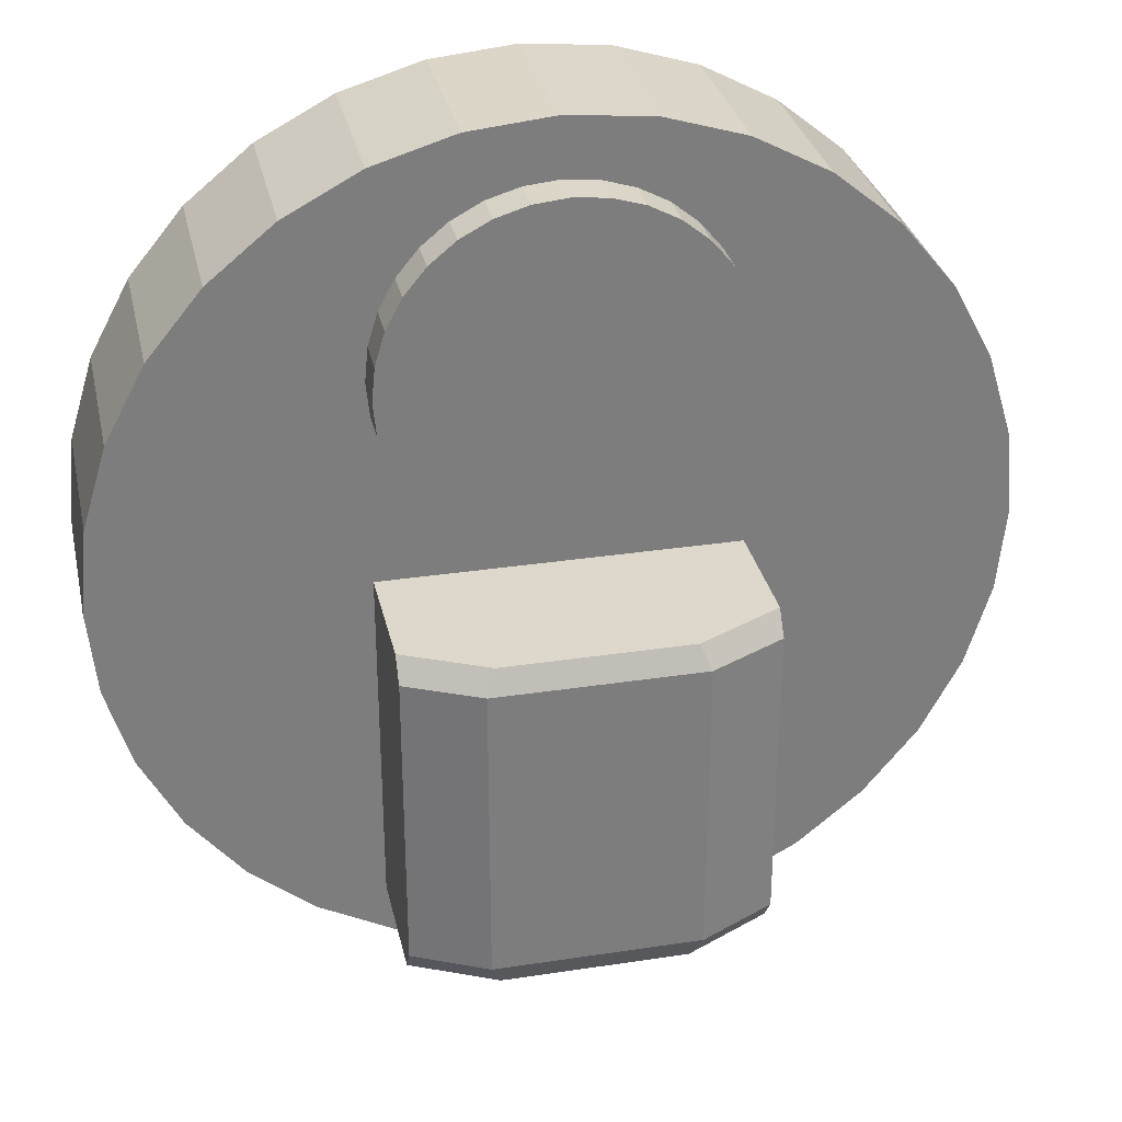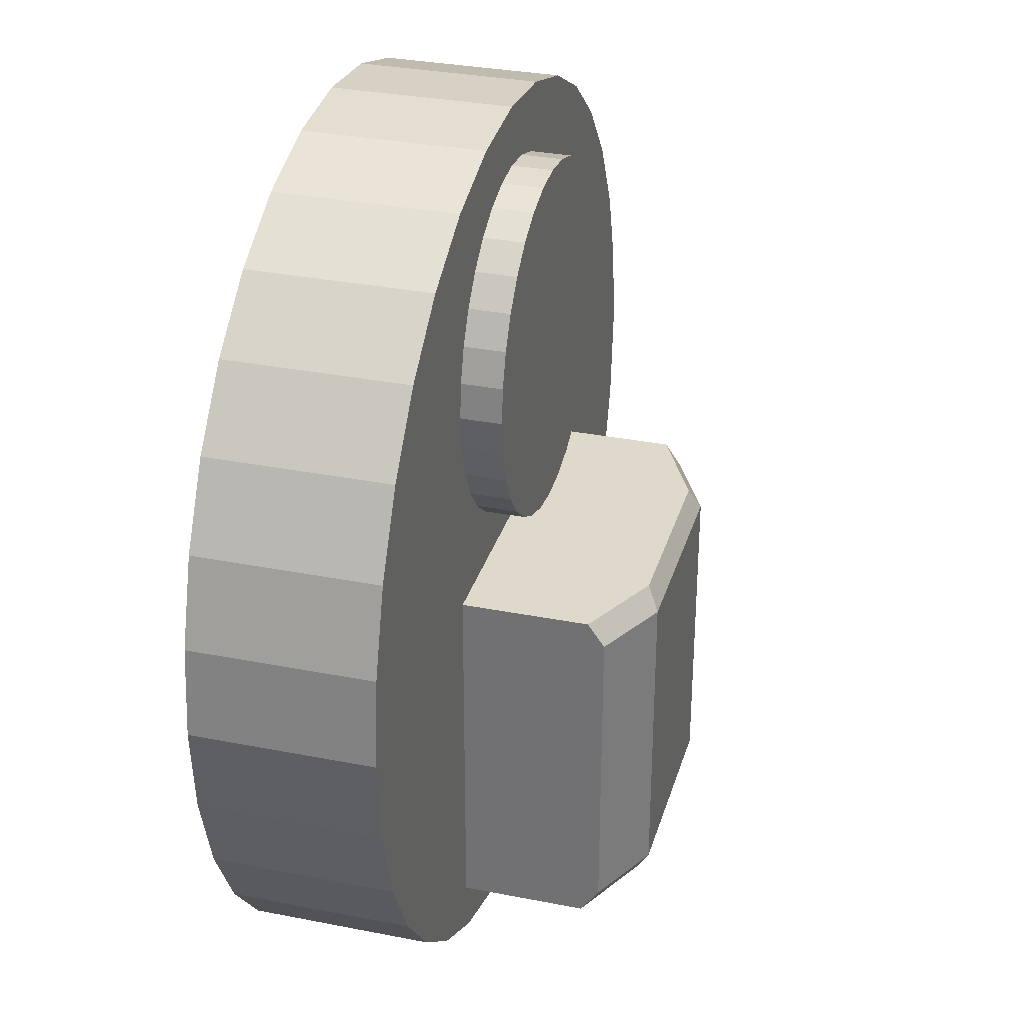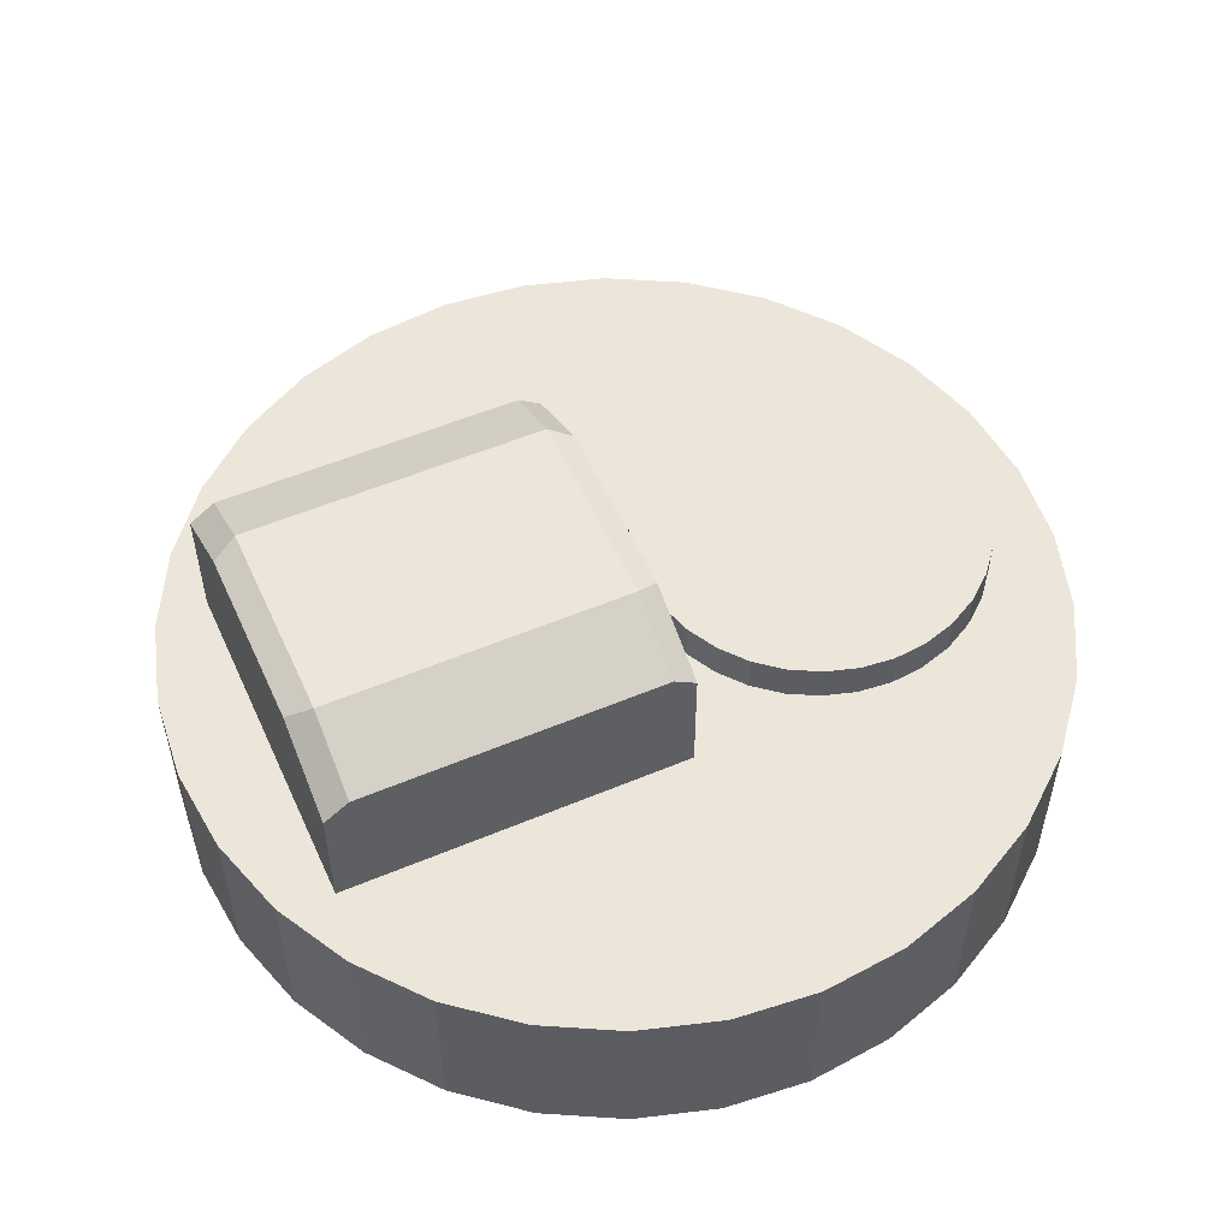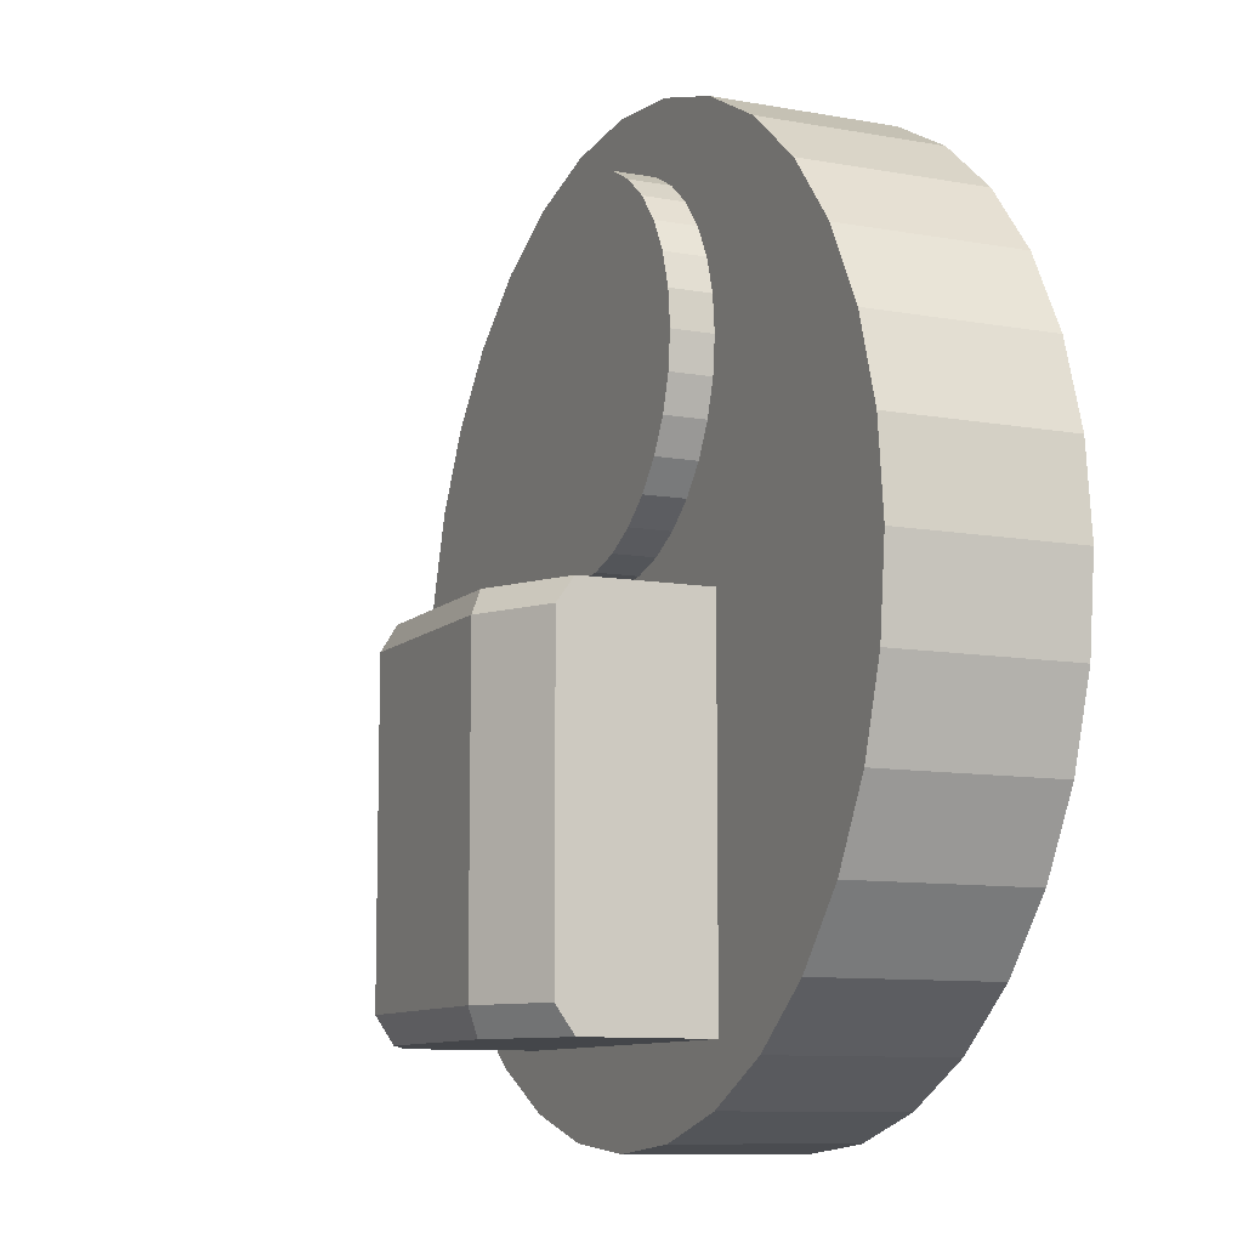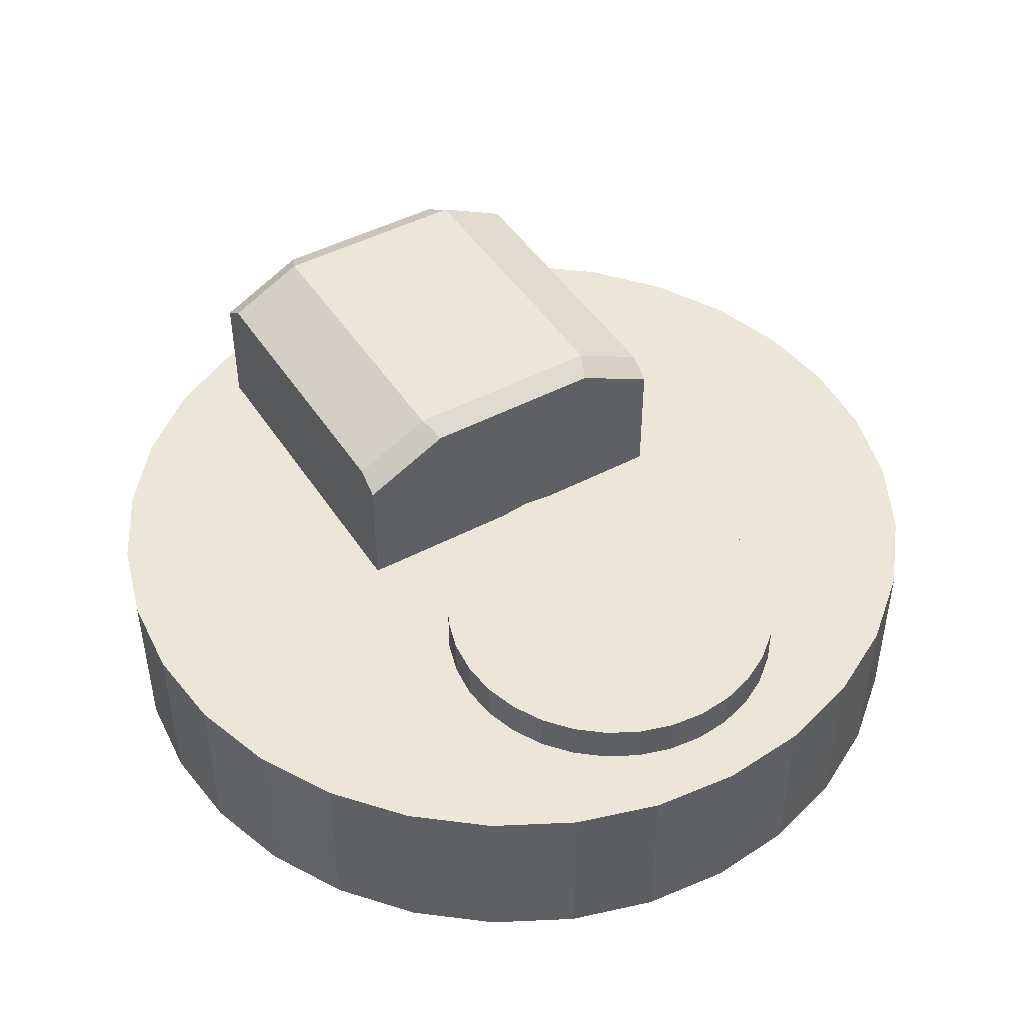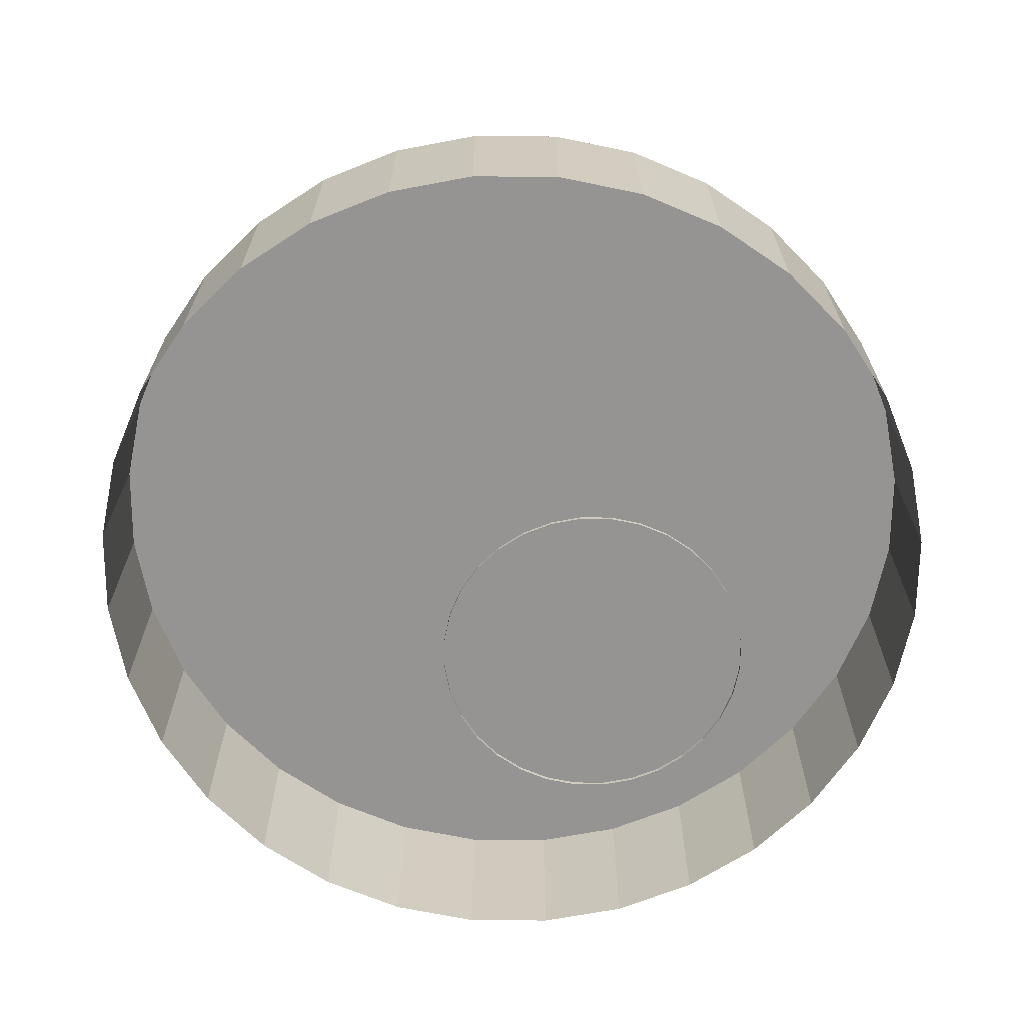
<metadata>
{"format":"obj","ext":"obj","renderer":"f3d","projection":"perspective","resolution":1024,"background":"white","views":[{"elev":31.1,"azim":167.7,"up":"+Z"},{"elev":31.7,"azim":105.6,"up":"+Z"},{"elev":54.2,"azim":-114.1,"up":"+Y"},{"elev":-9.8,"azim":-115.0,"up":"+Z"},{"elev":46.3,"azim":-31.1,"up":"+Y"},{"elev":-67.1,"azim":-152.4,"up":"+Y"}]}
</metadata>
<code>
v -2.5 2.479 -0.1774
v -2.5 3.479 -0.1774
v -2.452 2.479 -0.6651
v -2.452 3.479 -0.6651
v -2.31 2.479 -1.134
v -2.31 3.479 -1.134
v -2.079 2.479 -1.566
v -2.079 3.479 -1.566
v -1.768 2.479 -1.945
v -1.768 3.479 -1.945
v -1.389 2.479 -2.256
v -1.389 3.479 -2.256
v -0.9567 2.479 -2.487
v -0.9567 3.479 -2.487
v -0.4877 2.479 -2.629
v -0.4877 3.479 -2.629
v -1e-06 2.479 -2.677
v -1e-06 3.479 -2.677
v 0.4877 2.479 -2.629
v 0.4877 3.479 -2.629
v 0.9567 2.479 -2.487
v 0.9567 3.479 -2.487
v 1.389 2.479 -2.256
v 1.389 3.479 -2.256
v 1.768 2.479 -1.945
v 1.768 3.479 -1.945
v 2.079 2.479 -1.566
v 2.079 3.479 -1.566
v 2.31 2.479 -1.134
v 2.31 3.479 -1.134
v 2.452 2.479 -0.6651
v 2.452 3.479 -0.6651
v 2.5 2.479 -0.1774
v 2.5 3.479 -0.1774
v 2.452 2.479 0.3104
v 2.452 3.479 0.3104
v 2.31 2.479 0.7793
v 2.31 3.479 0.7793
v 2.079 2.479 1.212
v 2.079 3.479 1.212
v 1.768 2.479 1.59
v 1.768 3.479 1.59
v 1.389 2.479 1.901
v 1.389 3.479 1.901
v 0.9567 2.479 2.132
v 0.9567 3.479 2.132
v 0.4877 2.479 2.275
v 0.4877 3.479 2.275
v -1e-06 2.479 2.323
v -1e-06 3.479 2.323
v -0.4877 2.479 2.275
v -0.4877 3.479 2.275
v -0.9567 2.479 2.132
v -0.9567 3.479 2.132
v -1.389 2.479 1.901
v -1.389 3.479 1.901
v -1.768 2.479 1.59
v -1.768 3.479 1.59
v -2.079 2.479 1.212
v -2.079 3.479 1.212
v -2.31 2.479 0.7793
v -2.31 3.479 0.7793
v -2.452 2.479 0.3103
v -2.452 3.479 0.3103
v 1 3.479 -0.1774
v -1 3.479 -0.1774
v 1 3.479 -2.177
v -1 3.479 -2.177
v 0 3.479 -0.1774
v -0 3.479 -2.177
v 0.5 3.479 -0.1774
v 0.5 3.479 -2.177
v -0.5018 3.479 -2.177
v -0.5018 3.479 -0.1774
v -1 3.479 -1.166
v 1 3.479 -1.166
v -0 4.479 -1.166
v 0.5 4.479 -1.166
v -0.5018 4.479 -1.166
v 1 3.479 -1.672
v -0 4.479 -1.672
v 0.5 4.479 -1.672
v -0.5018 4.479 -1.672
v -1 3.479 -1.672
v 1 4.275 -1.166
v 0.592 4.479 -1.166
v 1 4.275 -1.672
v 0.592 4.479 -1.672
v -0.5644 4.479 -1.166
v -1 4.261 -1.166
v -1 4.261 -1.672
v -0.5644 4.479 -1.672
v -0 4.479 -2.033
v -0 4.407 -2.177
v 0.5 4.479 -2.033
v 0.5 4.407 -2.177
v -0.5018 4.407 -2.177
v -0.5018 4.479 -2.033
v 0.5324 4.407 -2.177
v 0.592 4.479 -2.033
v 1 4.173 -2.177
v 1 4.275 -2.033
v -1 4.261 -2.033
v -1 4.159 -2.177
v -0.5047 4.407 -2.177
v -0.5644 4.479 -2.033
v 0 4.479 -0.3081
v 0 4.413 -0.1774
v 0.5 4.413 -0.1774
v 0.5 4.479 -0.3081
v -0.5018 4.479 -0.3081
v -0.5018 4.413 -0.1774
v 1 4.275 -0.3081
v 1 4.182 -0.1774
v 0.5378 4.413 -0.1774
v 0.592 4.479 -0.3081
v -0.5102 4.413 -0.1774
v -0.5644 4.479 -0.3081
v -1 4.168 -0.1774
v -1 4.261 -0.3081
v 1 3.454 0.9893
v 1 3.704 0.9893
v 0.9808 3.454 1.184
v 0.9808 3.704 1.184
v 0.9239 3.454 1.372
v 0.9239 3.704 1.372
v 0.8315 3.454 1.545
v 0.8315 3.704 1.545
v 0.7071 3.454 1.696
v 0.7071 3.704 1.696
v 0.5556 3.454 1.821
v 0.5556 3.704 1.821
v 0.3827 3.454 1.913
v 0.3827 3.704 1.913
v 0.1951 3.454 1.97
v 0.1951 3.704 1.97
v 0 3.454 1.989
v 0 3.704 1.989
v -0.1951 3.454 1.97
v -0.1951 3.704 1.97
v -0.3827 3.454 1.913
v -0.3827 3.704 1.913
v -0.5556 3.454 1.821
v -0.5556 3.704 1.821
v -0.7071 3.454 1.696
v -0.7071 3.704 1.696
v -0.8315 3.454 1.545
v -0.8315 3.704 1.545
v -0.9239 3.454 1.372
v -0.9239 3.704 1.372
v -0.9808 3.454 1.184
v -0.9808 3.704 1.184
v -1 3.454 0.9893
v -1 3.704 0.9893
v -0.9808 3.454 0.7942
v -0.9808 3.704 0.7942
v -0.9239 3.454 0.6066
v -0.9239 3.704 0.6066
v -0.8315 3.454 0.4337
v -0.8315 3.704 0.4337
v -0.7071 3.454 0.2822
v -0.7071 3.704 0.2822
v -0.5556 3.454 0.1578
v -0.5556 3.704 0.1578
v -0.3827 3.454 0.06541
v -0.3827 3.704 0.06541
v -0.1951 3.454 0.008508
v -0.1951 3.704 0.008508
v 1e-06 3.454 -0.01071
v 1e-06 3.704 -0.01071
v 0.1951 3.454 0.008508
v 0.1951 3.704 0.008508
v 0.3827 3.454 0.06541
v 0.3827 3.704 0.06541
v 0.5556 3.454 0.1578
v 0.5556 3.704 0.1578
v 0.7071 3.454 0.2822
v 0.7071 3.704 0.2822
v 0.8315 3.454 0.4337
v 0.8315 3.704 0.4337
v 0.9239 3.454 0.6066
v 0.9239 3.704 0.6066
v 0.9808 3.454 0.7942
v 0.9808 3.704 0.7942
f 1 4 3
f 4 5 3
f 6 7 5
f 8 9 7
f 10 11 9
f 12 13 11
f 14 15 13
f 16 17 15
f 18 19 17
f 19 22 21
f 22 23 21
f 23 26 25
f 26 27 25
f 28 29 27
f 30 31 29
f 32 33 31
f 34 35 33
f 36 37 35
f 38 39 37
f 40 41 39
f 42 43 41
f 44 45 43
f 46 47 45
f 48 49 47
f 50 51 49
f 52 53 51
f 54 55 53
f 56 57 55
f 57 60 59
f 59 62 61
f 10 8 26
f 61 64 63
f 63 2 1
f 92 98 106
f 106 91 92
f 112 117 119
f 96 99 101
f 114 109 71
f 94 72 70
f 108 74 69
f 89 120 118
f 109 69 71
f 95 88 100
f 89 83 92
f 118 79 89
f 79 107 77
f 90 84 75
f 81 78 82
f 83 77 81
f 78 88 82
f 88 102 100
f 87 76 80
f 104 97 73
f 93 82 95
f 97 70 73
f 113 114 65
f 86 87 88
f 102 87 80
f 110 86 78
f 103 104 68
f 120 90 75
f 92 90 89
f 86 113 85
f 93 97 98
f 95 94 93
f 99 102 101
f 99 95 100
f 105 103 106
f 105 98 97
f 83 93 98
f 110 108 109
f 107 112 108
f 115 113 116
f 110 115 116
f 117 120 119
f 117 111 118
f 107 78 77
f 122 123 121
f 124 125 123
f 126 127 125
f 127 130 129
f 129 132 131
f 132 133 131
f 134 135 133
f 136 137 135
f 138 139 137
f 140 141 139
f 142 143 141
f 144 145 143
f 146 147 145
f 148 149 147
f 150 151 149
f 152 153 151
f 154 155 153
f 156 157 155
f 158 159 157
f 160 161 159
f 162 163 161
f 164 165 163
f 166 167 165
f 168 169 167
f 170 171 169
f 172 173 171
f 174 175 173
f 176 177 175
f 177 180 179
f 180 181 179
f 130 128 146
f 182 183 181
f 184 121 183
f 1 2 4
f 4 6 5
f 6 8 7
f 8 10 9
f 10 12 11
f 12 14 13
f 14 16 15
f 16 18 17
f 18 20 19
f 19 20 22
f 22 24 23
f 23 24 26
f 26 28 27
f 28 30 29
f 30 32 31
f 32 34 33
f 34 36 35
f 36 38 37
f 38 40 39
f 40 42 41
f 42 44 43
f 44 46 45
f 46 48 47
f 48 50 49
f 50 52 51
f 52 54 53
f 54 56 55
f 56 58 57
f 57 58 60
f 59 60 62
f 6 4 32
f 4 2 34
f 2 64 36
f 64 62 38
f 62 60 38
f 60 58 40
f 38 60 40
f 58 56 42
f 56 54 44
f 42 56 44
f 54 52 46
f 52 50 48
f 46 52 48
f 46 44 54
f 42 40 58
f 38 36 64
f 36 34 2
f 34 32 4
f 32 30 6
f 30 28 6
f 28 26 8
f 6 28 8
f 26 24 10
f 24 22 12
f 10 24 12
f 22 20 16
f 20 18 16
f 16 14 22
f 14 12 22
f 61 62 64
f 63 64 2
f 92 83 98
f 106 103 91
f 66 74 119
f 74 112 119
f 67 72 101
f 72 96 101
f 71 65 114
f 114 115 109
f 94 96 72
f 108 112 74
f 89 90 120
f 109 108 69
f 95 82 88
f 89 79 83
f 118 111 79
f 79 111 107
f 90 91 84
f 81 77 78
f 83 79 77
f 78 86 88
f 88 87 102
f 87 85 76
f 73 68 104
f 104 105 97
f 93 81 82
f 97 94 70
f 65 76 113
f 76 85 113
f 86 85 87
f 80 67 102
f 67 101 102
f 110 116 86
f 68 84 103
f 84 91 103
f 75 66 120
f 66 119 120
f 92 91 90
f 86 116 113
f 93 94 97
f 95 96 94
f 99 100 102
f 99 96 95
f 105 104 103
f 105 106 98
f 83 81 93
f 110 107 108
f 107 111 112
f 115 114 113
f 110 109 115
f 117 118 120
f 117 112 111
f 107 110 78
f 122 124 123
f 124 126 125
f 126 128 127
f 127 128 130
f 129 130 132
f 132 134 133
f 134 136 135
f 136 138 137
f 138 140 139
f 140 142 141
f 142 144 143
f 144 146 145
f 146 148 147
f 148 150 149
f 150 152 151
f 152 154 153
f 154 156 155
f 156 158 157
f 158 160 159
f 160 162 161
f 162 164 163
f 164 166 165
f 166 168 167
f 168 170 169
f 170 172 171
f 172 174 173
f 174 176 175
f 176 178 177
f 177 178 180
f 180 182 181
f 126 124 152
f 124 122 154
f 122 184 156
f 184 182 158
f 182 180 158
f 180 178 160
f 158 180 160
f 178 176 162
f 176 174 164
f 162 176 164
f 174 172 168
f 172 170 168
f 168 166 174
f 166 164 174
f 162 160 178
f 158 156 184
f 156 154 122
f 154 152 124
f 152 150 126
f 150 148 126
f 148 146 128
f 126 148 128
f 146 144 130
f 144 142 132
f 130 144 132
f 142 140 134
f 140 138 136
f 134 140 136
f 134 132 142
f 182 184 183
f 184 122 121

</code>
